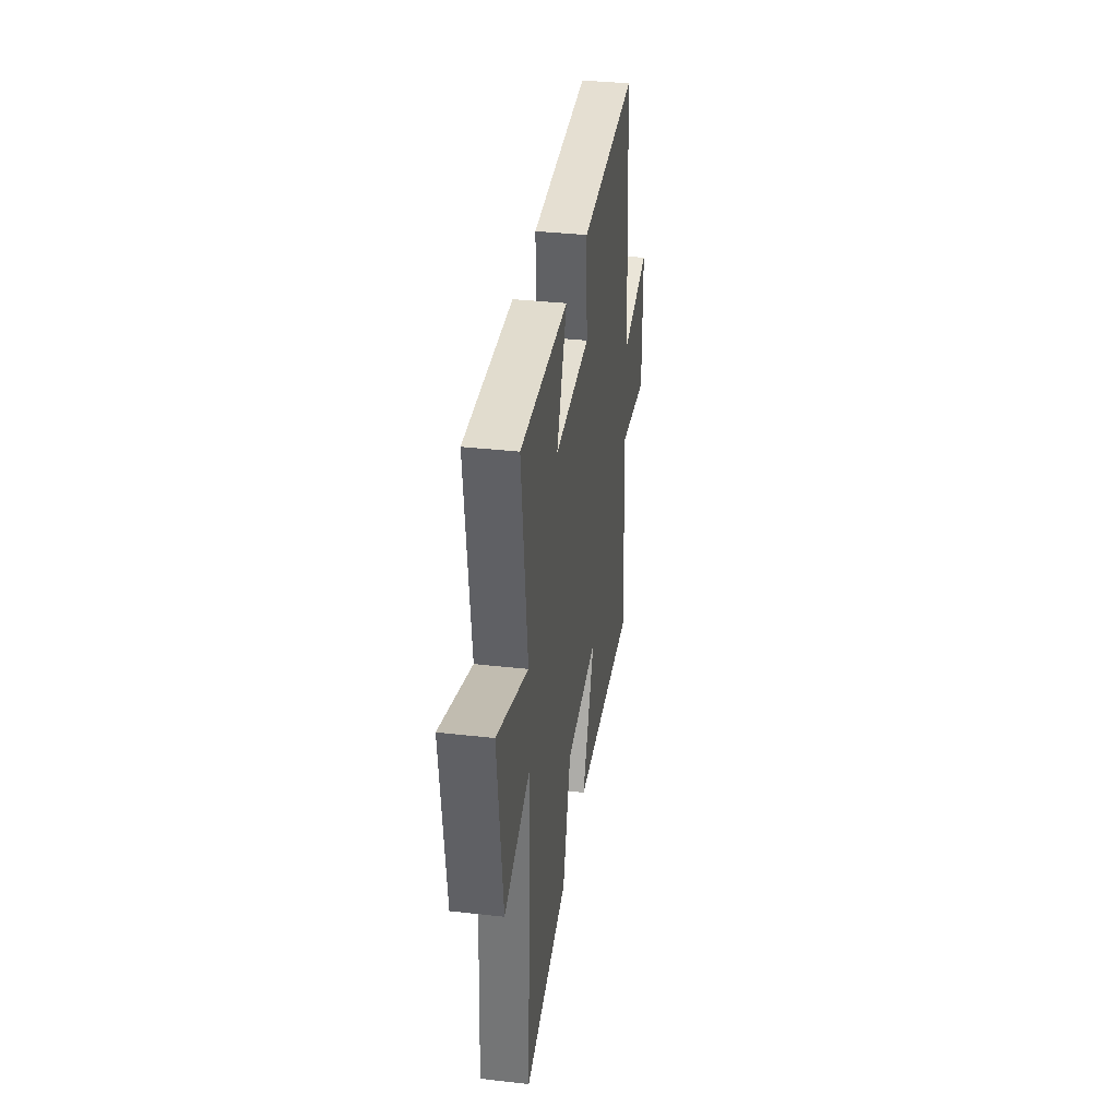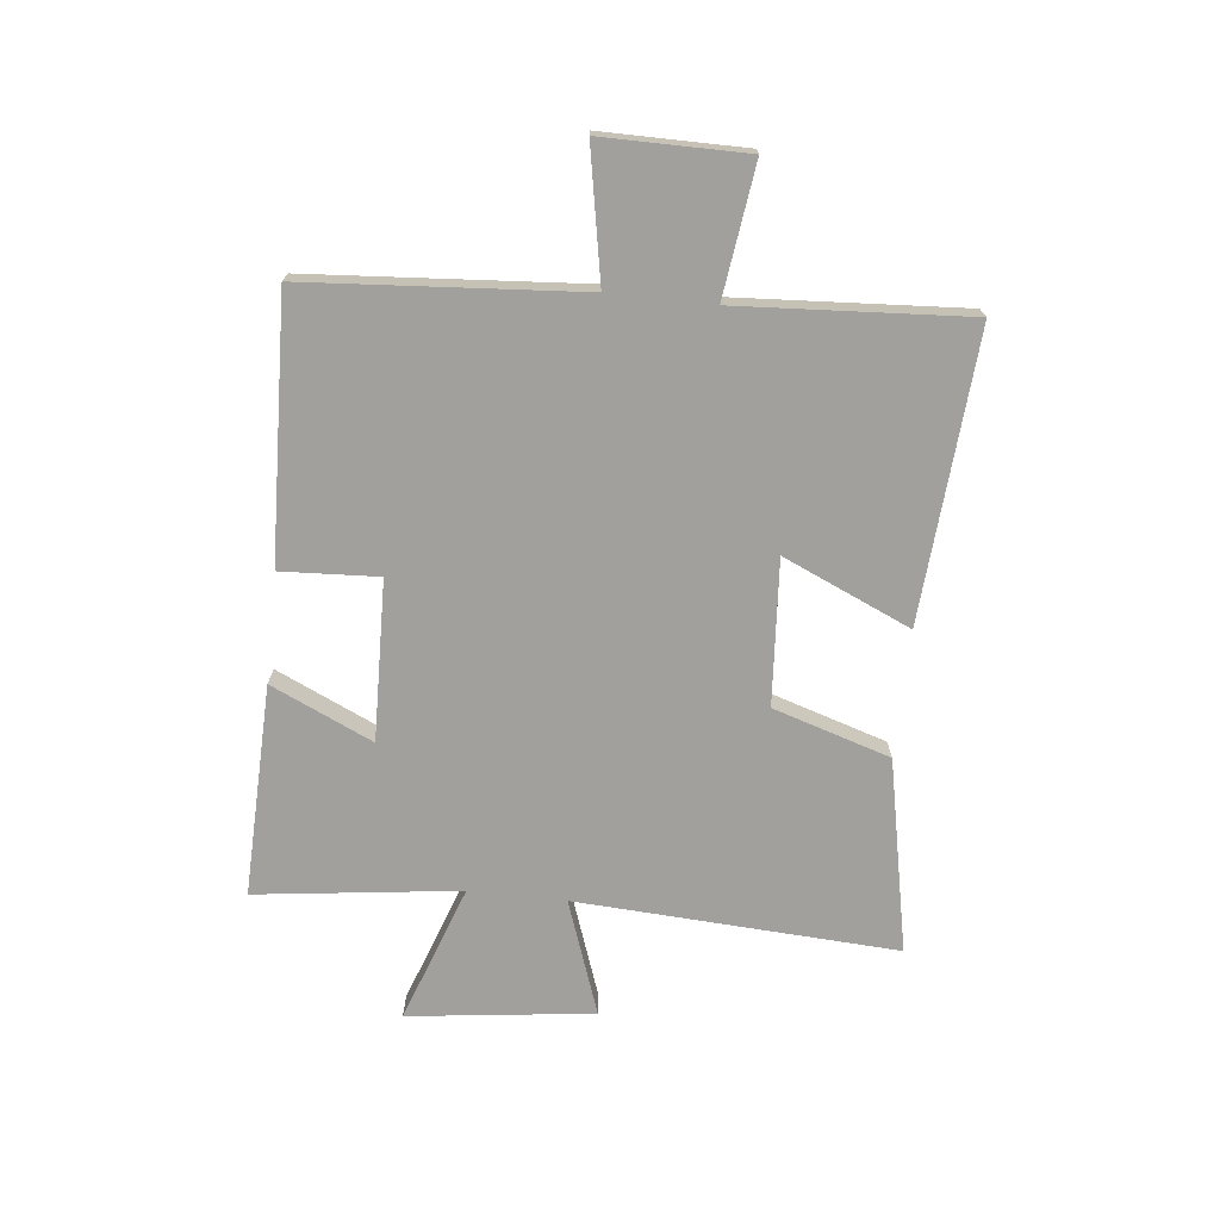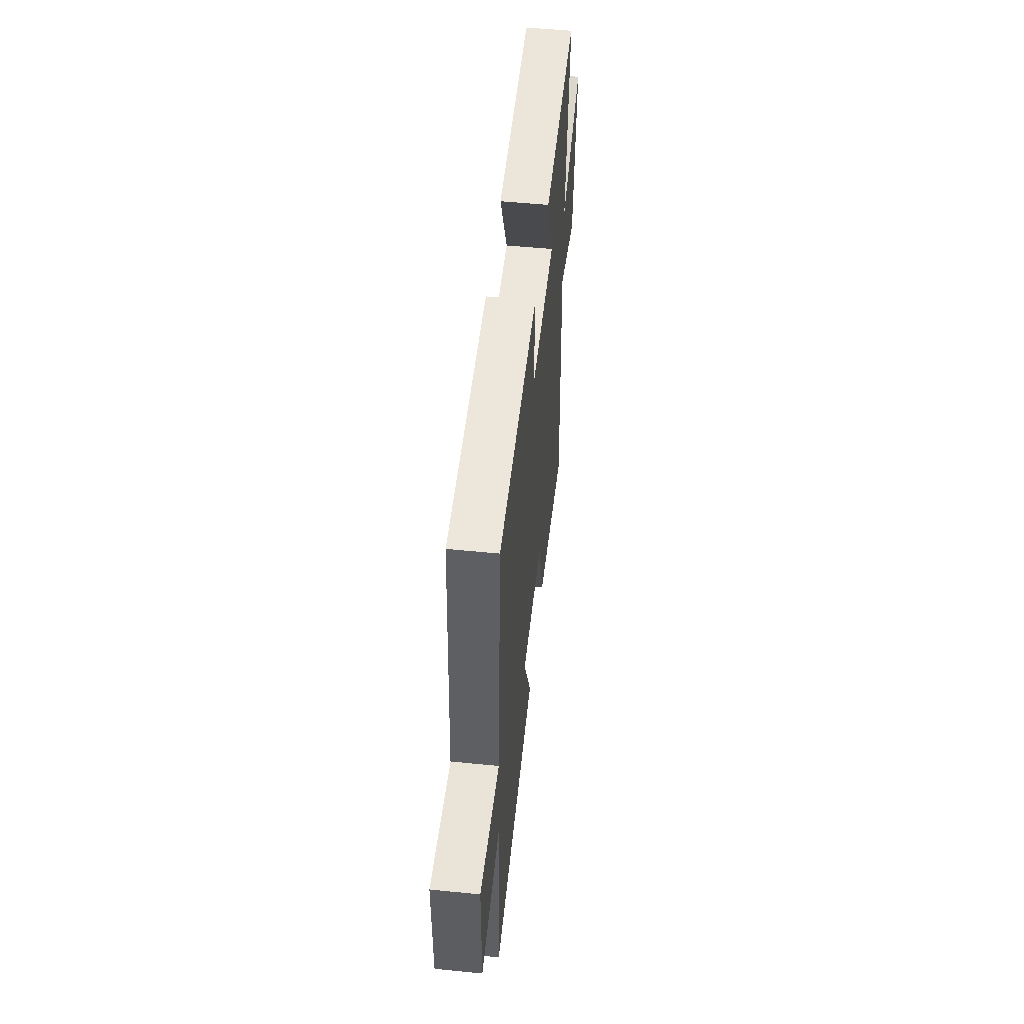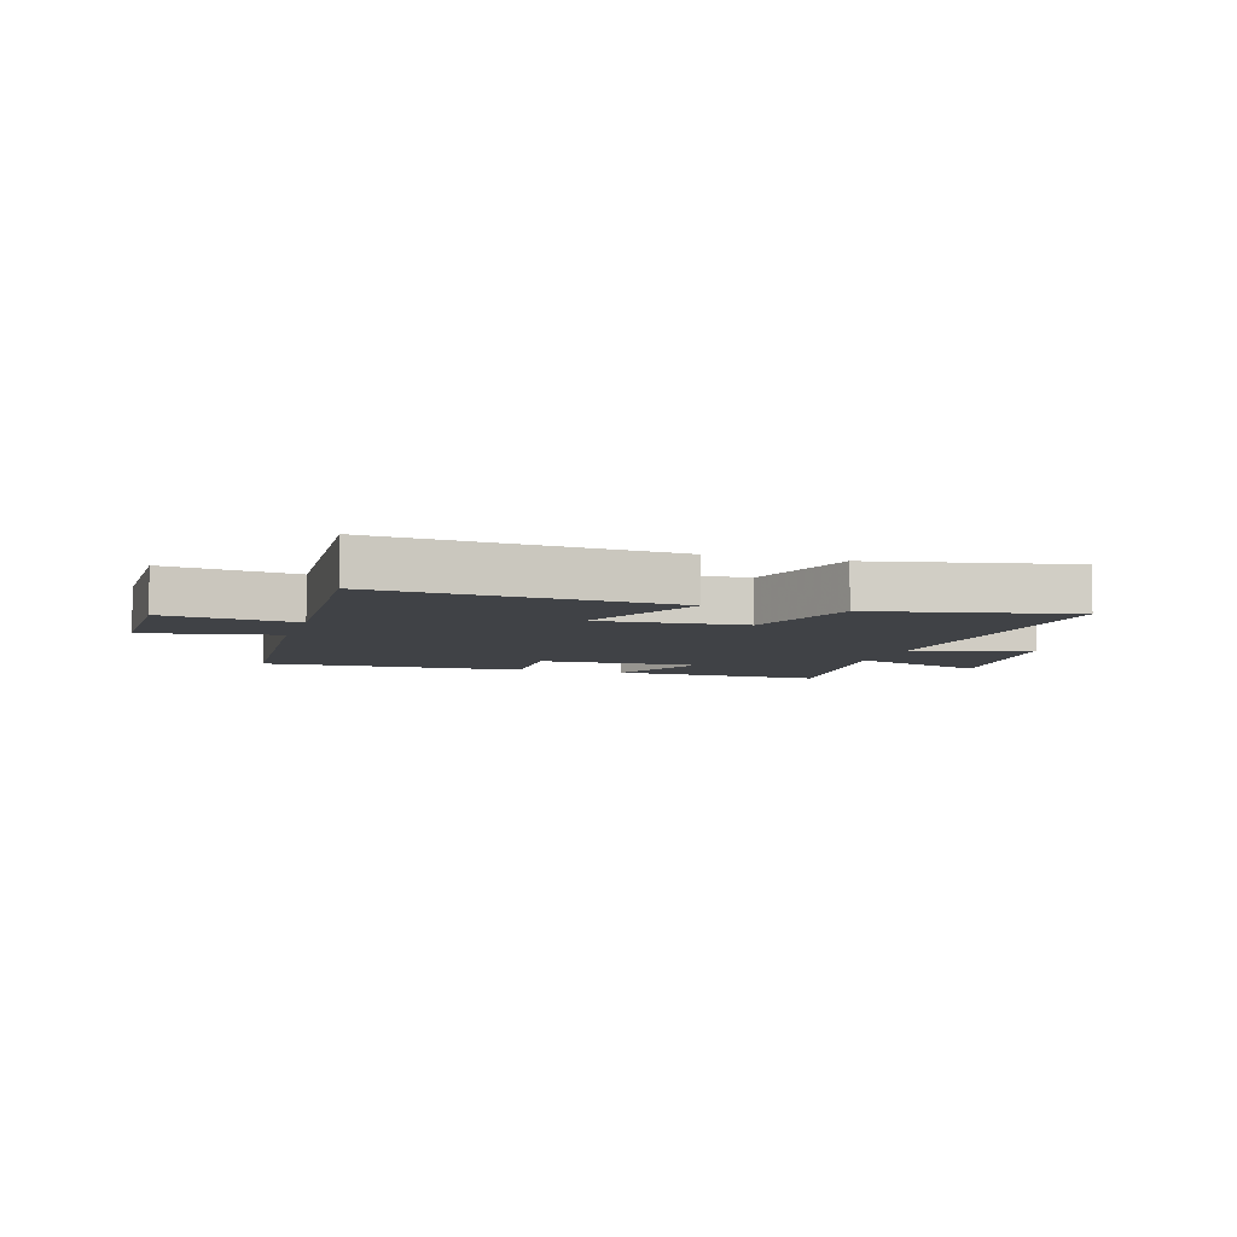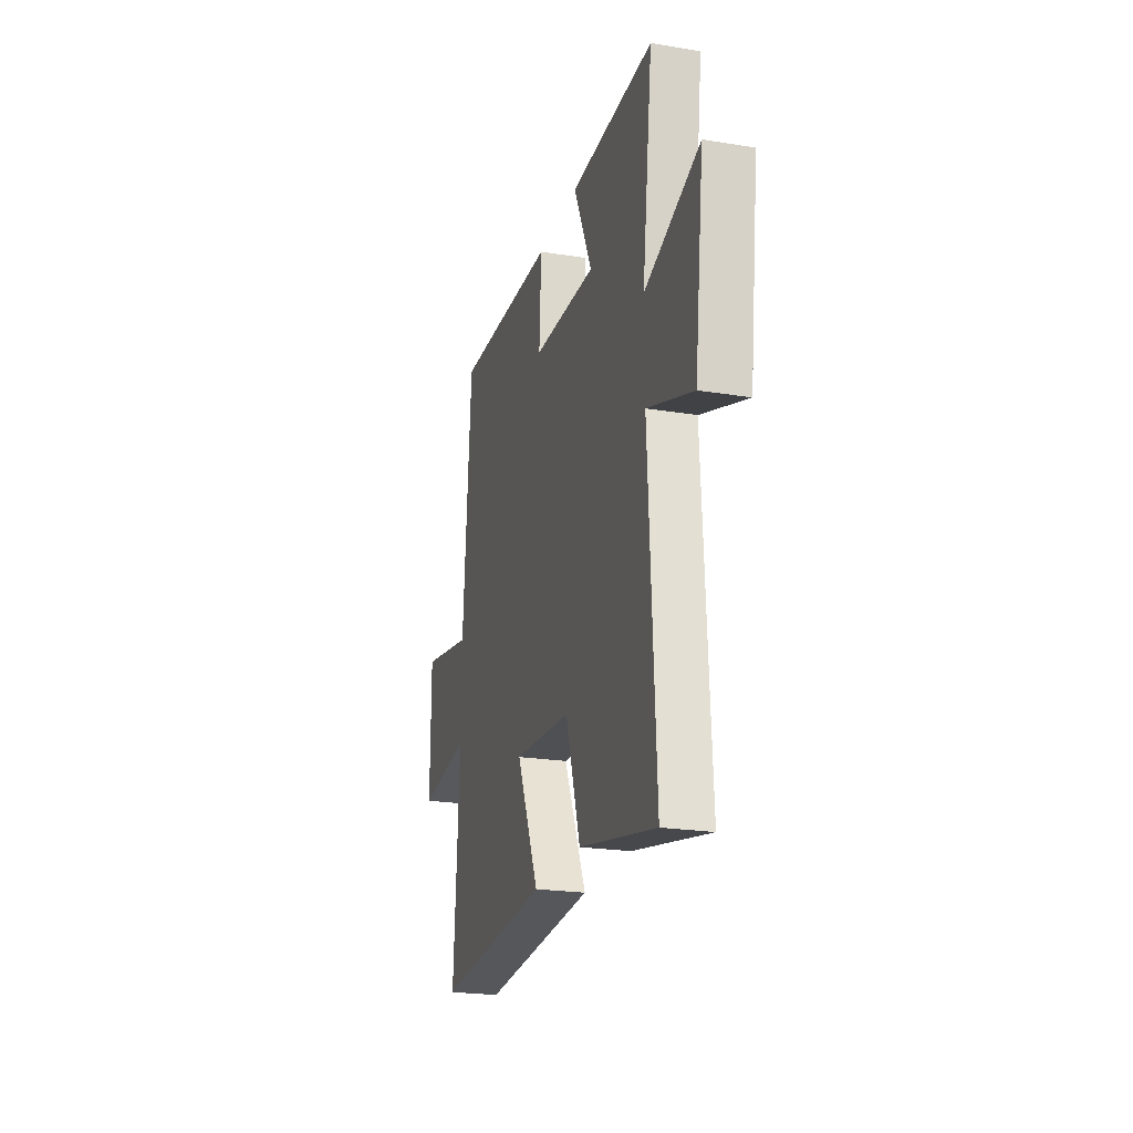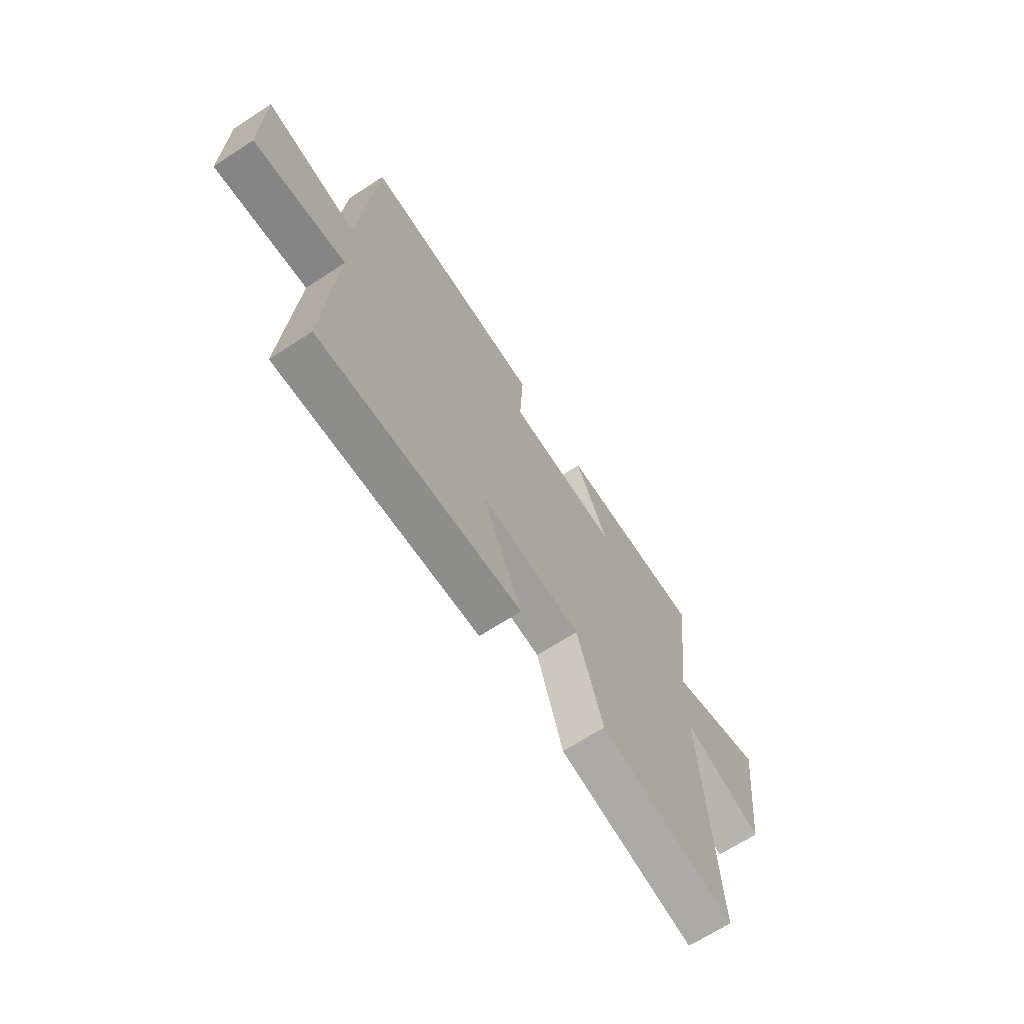
<metadata>
{"format":"obj","ext":"obj","renderer":"f3d","projection":"perspective","resolution":1024,"background":"white","views":[{"elev":35.5,"azim":-81.5,"up":"+Z"},{"elev":-71.6,"azim":83.8,"up":"+Y"},{"elev":53.2,"azim":96.1,"up":"+Z"},{"elev":-6.5,"azim":162.7,"up":"+Y"},{"elev":-22.5,"azim":-105.7,"up":"+Z"},{"elev":-67.7,"azim":123.1,"up":"+Z"}]}
</metadata>
<code>
v 0.465 0.07 0.517
v 0.5 0.07 0.042
v 0.727 0.07 0.084
v 0.727 0.07 -0.166
v 0.5 0.07 -0.136
v 0.525 0.07 -0.536
v 0.024 0.07 -0.5
v 0.122 0.07 -0.278
v -0.13 0.07 -0.296
v -0.194 0.07 -0.5
v -0.531 0.07 -0.569
v -0.5 0.07 -0.01
v -0.7 0.07 -0.081
v -0.74 0.07 0.241
v -0.5 0.07 0.156
v -0.545 0.07 0.51
v -0.176 0.07 0.5
v -0.257 0.07 0.323
v 0.021 0.07 0.331
v 0.012 0.07 0.5
v 0.465 0 0.517
v 0.5 0 0.042
v 0.727 0 0.084
v 0.727 0 -0.166
v 0.5 0 -0.136
v 0.525 0 -0.536
v 0.024 0 -0.5
v 0.122 0 -0.278
v -0.13 0 -0.296
v -0.194 0 -0.5
v -0.531 0 -0.569
v -0.5 0 -0.01
v -0.7 0 -0.081
v -0.74 0 0.241
v -0.5 0 0.156
v -0.545 0 0.51
v -0.176 0 0.5
v -0.257 0 0.323
v 0.021 0 0.331
v 0.012 0 0.5
f 19 20 1 2
f 18 19 2
f 15 16 17 18
f 15 18 2
f 12 13 14 15
f 12 15 2
f 9 10 11 12
f 8 9 12 2
f 5 6 7 8
f 5 8 2 3
f 3 4 5
f 22 21 40 39
f 22 39 38
f 38 37 36 35
f 22 38 35
f 35 34 33 32
f 22 35 32
f 32 31 30 29
f 22 32 29 28
f 28 27 26 25
f 23 22 28 25
f 25 24 23
f 1 21 22 2
f 2 22 23 3
f 3 23 24 4
f 4 24 25 5
f 5 25 26 6
f 6 26 27 7
f 7 27 28 8
f 8 28 29 9
f 9 29 30 10
f 10 30 31 11
f 11 31 32 12
f 12 32 33 13
f 13 33 34 14
f 14 34 35 15
f 15 35 36 16
f 16 36 37 17
f 17 37 38 18
f 18 38 39 19
f 19 39 40 20
f 20 40 21 1

</code>
